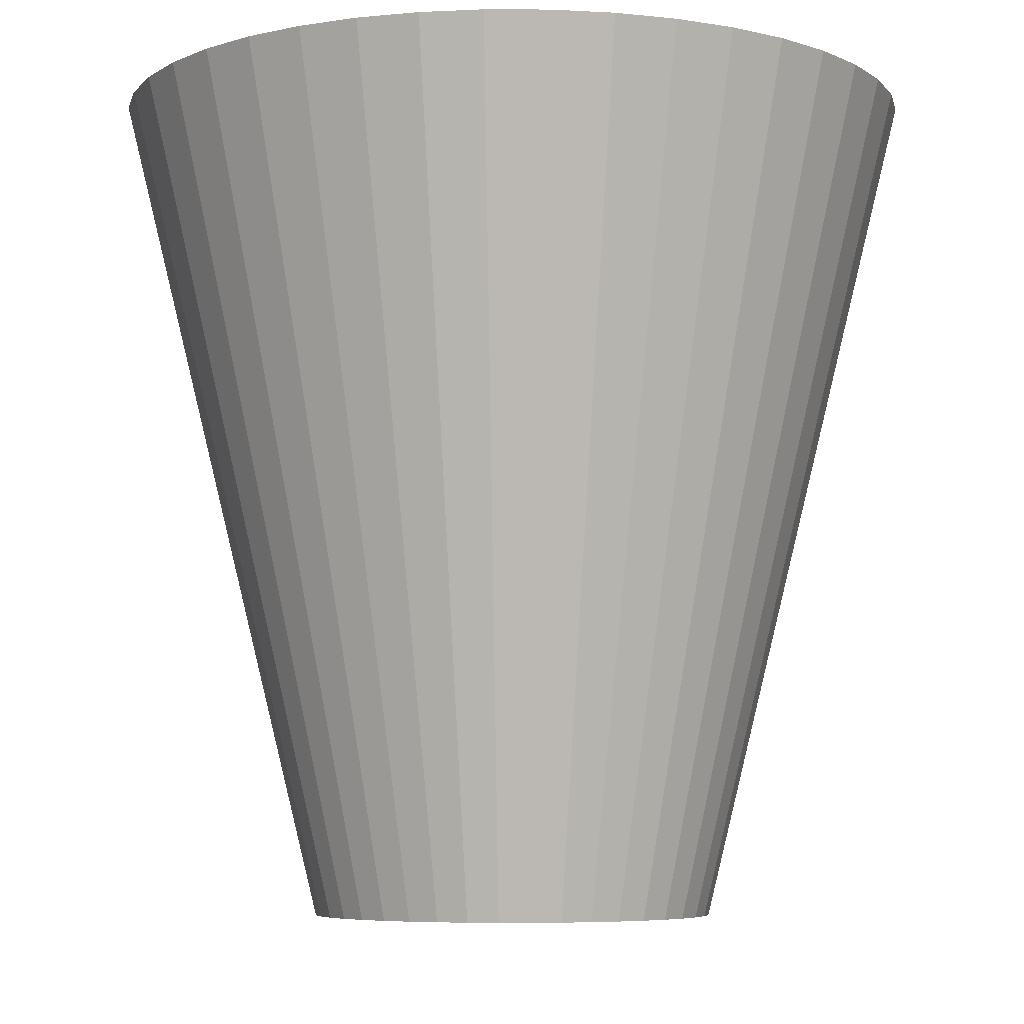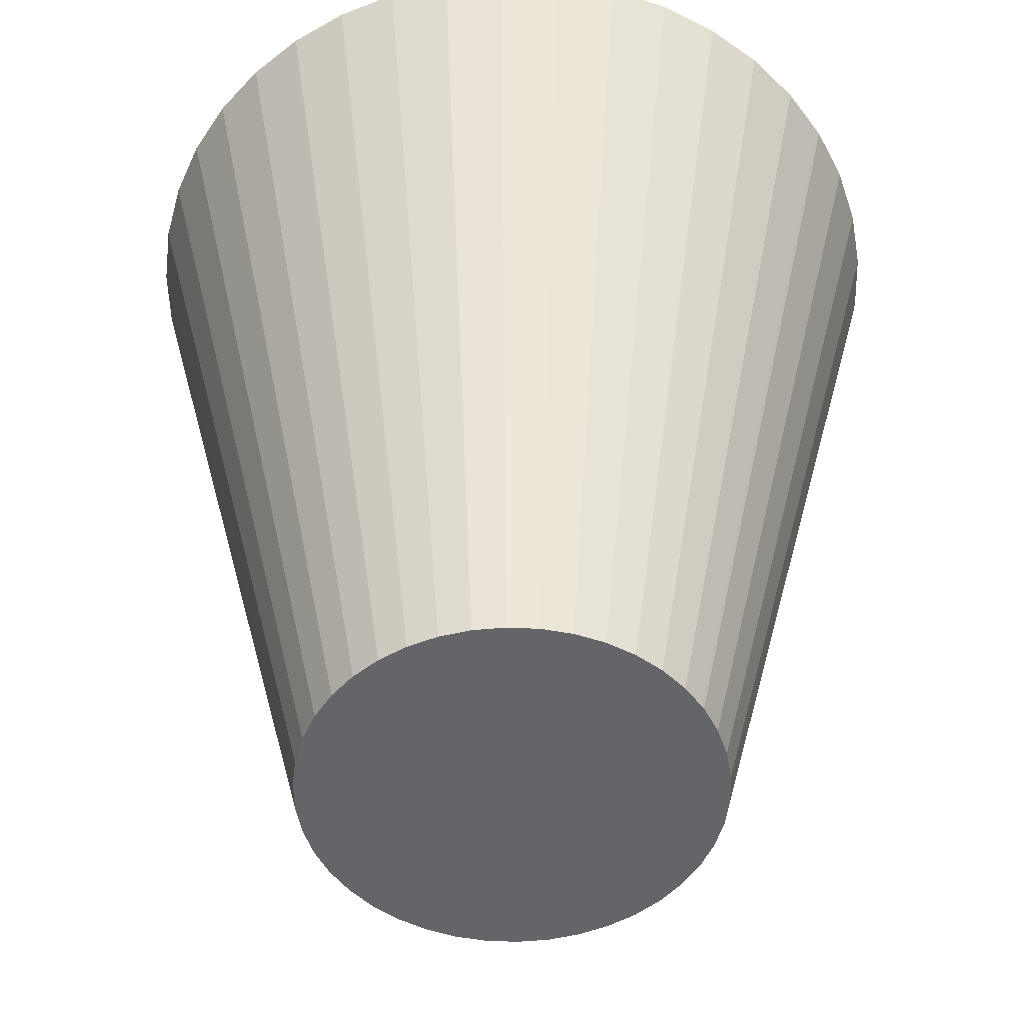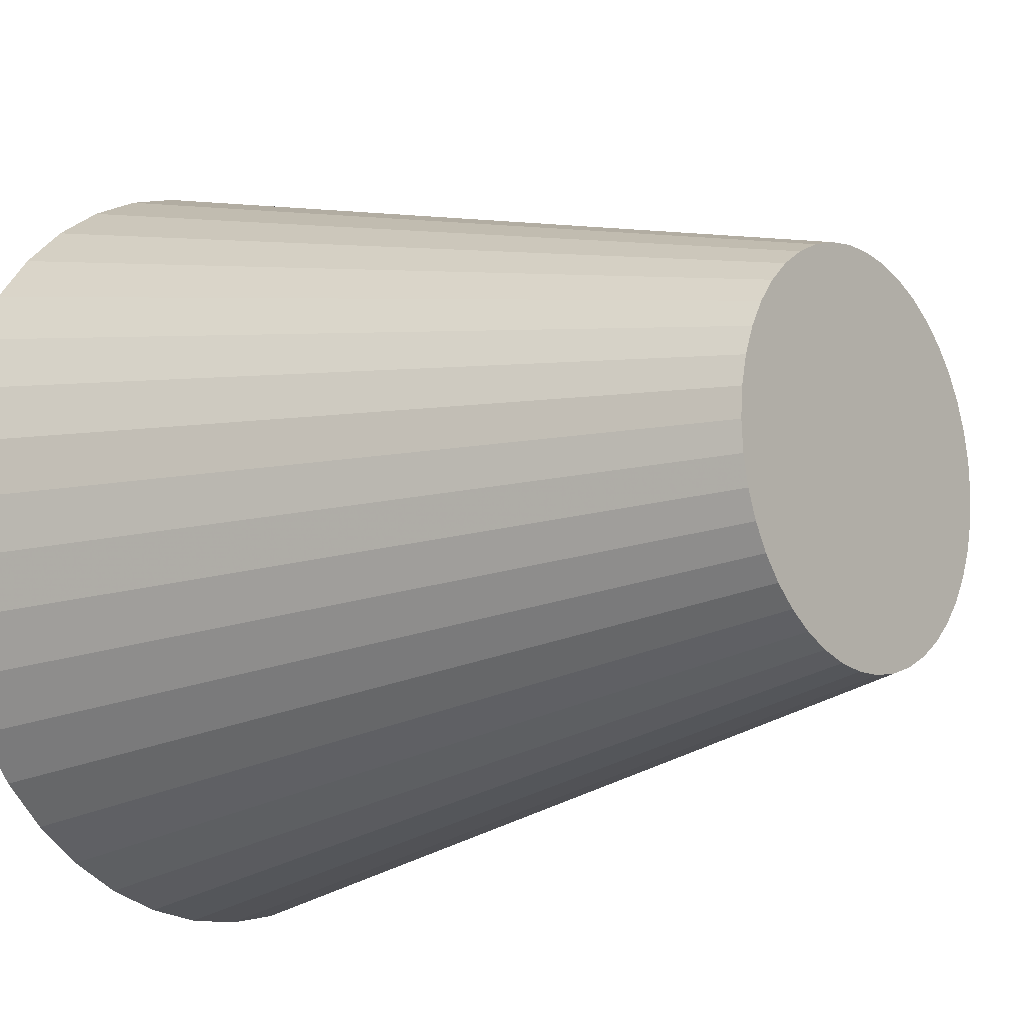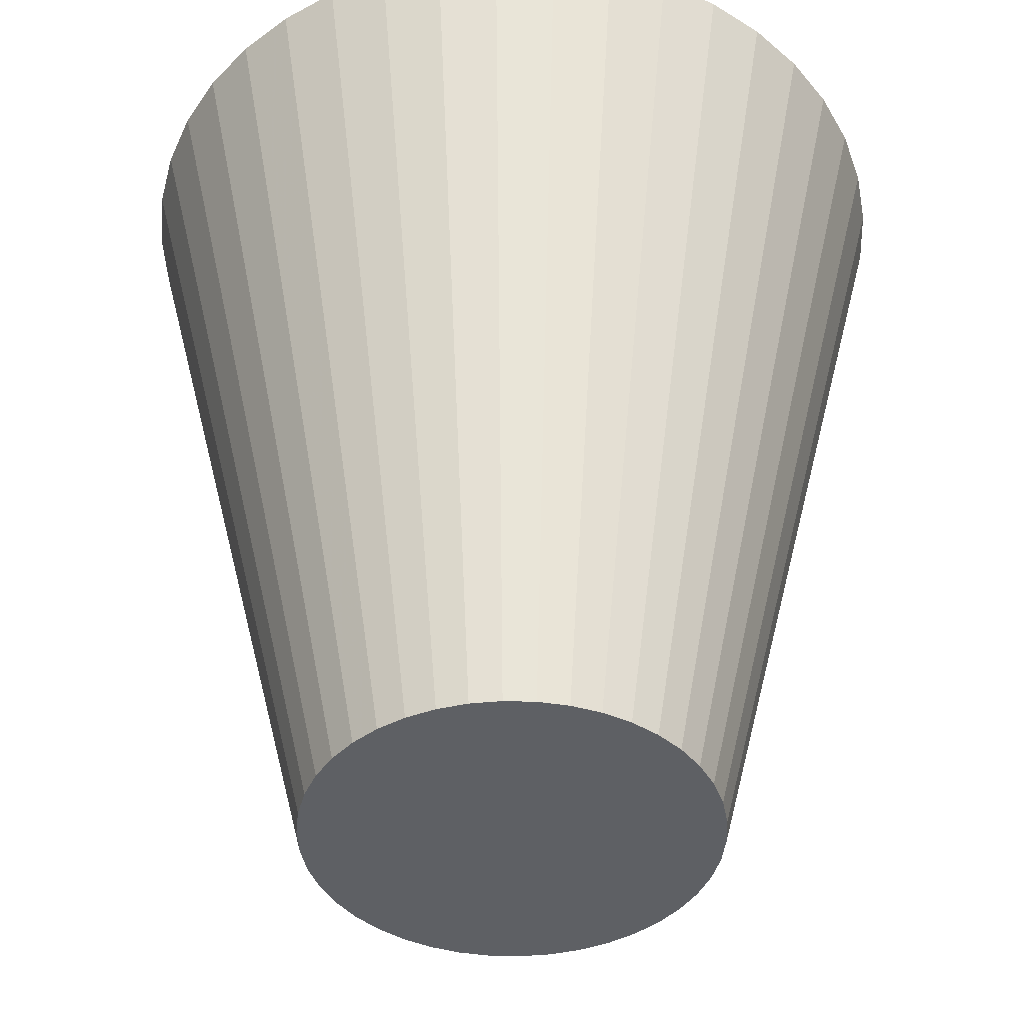
<metadata>
{"format":"obj","ext":"obj","renderer":"f3d","projection":"perspective","resolution":1024,"background":"white","views":[{"elev":-6.3,"azim":-17.8,"up":"+Z"},{"elev":-51.5,"azim":14.4,"up":"+Z"},{"elev":-11.2,"azim":128.6,"up":"+Y"},{"elev":-43.0,"azim":-130.5,"up":"+Z"}]}
</metadata>
<code>
v -8.7e-18 -6.565e-18 0.7175
v -8.7e-18 -6.565e-18 -0.7175
v 0.6966 -6.565e-18 0.7175
v 0.6888 0.1038 0.7175
v 0.6656 0.2053 0.7175
v 0.6276 0.3022 0.7175
v 0.5755 0.3924 0.7175
v 0.5106 0.4738 0.7175
v 0.4343 0.5446 0.7175
v 0.3483 0.6032 0.7175
v 0.2545 0.6484 0.7175
v 0.155 0.6791 0.7175
v 0.05205 0.6946 0.7175
v -0.05205 0.6946 0.7175
v -0.155 0.6791 0.7175
v -0.2545 0.6484 0.7175
v -0.3483 0.6032 0.7175
v -0.4343 0.5446 0.7175
v -0.5106 0.4738 0.7175
v -0.5755 0.3924 0.7175
v -0.6276 0.3022 0.7175
v -0.6656 0.2053 0.7175
v -0.6888 0.1038 0.7175
v -0.6966 7.874e-17 0.7175
v -0.6888 -0.1038 0.7175
v -0.6656 -0.2053 0.7175
v -0.6276 -0.3022 0.7175
v -0.5755 -0.3924 0.7175
v -0.5106 -0.4738 0.7175
v -0.4343 -0.5446 0.7175
v -0.3483 -0.6032 0.7175
v -0.2545 -0.6484 0.7175
v -0.155 -0.6791 0.7175
v -0.05205 -0.6946 0.7175
v 0.05205 -0.6946 0.7175
v 0.155 -0.6791 0.7175
v 0.2545 -0.6484 0.7175
v 0.3483 -0.6032 0.7175
v 0.4343 -0.5446 0.7175
v 0.5106 -0.4738 0.7175
v 0.5755 -0.3924 0.7175
v 0.6276 -0.3022 0.7175
v 0.6656 -0.2053 0.7175
v 0.6888 -0.1038 0.7175
v 0.6269 -6.565e-18 0.4305
v 0.6199 0.09344 0.4305
v 0.5991 0.1848 0.4305
v 0.5648 0.272 0.4305
v 0.518 0.3532 0.4305
v 0.4596 0.4264 0.4305
v 0.3909 0.4901 0.4305
v 0.3135 0.5429 0.4305
v 0.229 0.5836 0.4305
v 0.1395 0.6112 0.4305
v 0.04685 0.6252 0.4305
v -0.04685 0.6252 0.4305
v -0.1395 0.6112 0.4305
v -0.229 0.5836 0.4305
v -0.3135 0.5429 0.4305
v -0.3909 0.4901 0.4305
v -0.4596 0.4264 0.4305
v -0.518 0.3532 0.4305
v -0.5648 0.272 0.4305
v -0.5991 0.1848 0.4305
v -0.6199 0.09344 0.4305
v -0.6269 7.021e-17 0.4305
v -0.6199 -0.09344 0.4305
v -0.5991 -0.1848 0.4305
v -0.5648 -0.272 0.4305
v -0.518 -0.3532 0.4305
v -0.4596 -0.4264 0.4305
v -0.3909 -0.4901 0.4305
v -0.3135 -0.5429 0.4305
v -0.229 -0.5836 0.4305
v -0.1395 -0.6112 0.4305
v -0.04685 -0.6252 0.4305
v 0.04685 -0.6252 0.4305
v 0.1395 -0.6112 0.4305
v 0.229 -0.5836 0.4305
v 0.3135 -0.5429 0.4305
v 0.3909 -0.4901 0.4305
v 0.4596 -0.4264 0.4305
v 0.518 -0.3532 0.4305
v 0.5648 -0.272 0.4305
v 0.5991 -0.1848 0.4305
v 0.6199 -0.09344 0.4305
v 0.5573 -6.565e-18 0.1435
v 0.551 0.08305 0.1435
v 0.5325 0.1643 0.1435
v 0.5021 0.2418 0.1435
v 0.4604 0.3139 0.1435
v 0.4085 0.379 0.1435
v 0.3474 0.4357 0.1435
v 0.2786 0.4826 0.1435
v 0.2036 0.5187 0.1435
v 0.124 0.5433 0.1435
v 0.04164 0.5557 0.1435
v -0.04164 0.5557 0.1435
v -0.124 0.5433 0.1435
v -0.2036 0.5187 0.1435
v -0.2786 0.4826 0.1435
v -0.3474 0.4357 0.1435
v -0.4085 0.379 0.1435
v -0.4604 0.3139 0.1435
v -0.5021 0.2418 0.1435
v -0.5325 0.1643 0.1435
v -0.551 0.08305 0.1435
v -0.5573 6.168e-17 0.1435
v -0.551 -0.08305 0.1435
v -0.5325 -0.1643 0.1435
v -0.5021 -0.2418 0.1435
v -0.4604 -0.3139 0.1435
v -0.4085 -0.379 0.1435
v -0.3474 -0.4357 0.1435
v -0.2786 -0.4826 0.1435
v -0.2036 -0.5187 0.1435
v -0.124 -0.5433 0.1435
v -0.04164 -0.5557 0.1435
v 0.04164 -0.5557 0.1435
v 0.124 -0.5433 0.1435
v 0.2036 -0.5187 0.1435
v 0.2786 -0.4826 0.1435
v 0.3474 -0.4357 0.1435
v 0.4085 -0.379 0.1435
v 0.4604 -0.3139 0.1435
v 0.5021 -0.2418 0.1435
v 0.5325 -0.1643 0.1435
v 0.551 -0.08305 0.1435
v 0.4876 -6.565e-18 -0.1435
v 0.4821 0.07267 -0.1435
v 0.4659 0.1437 -0.1435
v 0.4393 0.2116 -0.1435
v 0.4029 0.2747 -0.1435
v 0.3574 0.3316 -0.1435
v 0.304 0.3812 -0.1435
v 0.2438 0.4223 -0.1435
v 0.1781 0.4539 -0.1435
v 0.1085 0.4754 -0.1435
v 0.03644 0.4862 -0.1435
v -0.03644 0.4862 -0.1435
v -0.1085 0.4754 -0.1435
v -0.1781 0.4539 -0.1435
v -0.2438 0.4223 -0.1435
v -0.304 0.3812 -0.1435
v -0.3574 0.3316 -0.1435
v -0.4029 0.2747 -0.1435
v -0.4393 0.2116 -0.1435
v -0.4659 0.1437 -0.1435
v -0.4821 0.07267 -0.1435
v -0.4876 5.315e-17 -0.1435
v -0.4821 -0.07267 -0.1435
v -0.4659 -0.1437 -0.1435
v -0.4393 -0.2116 -0.1435
v -0.4029 -0.2747 -0.1435
v -0.3574 -0.3316 -0.1435
v -0.304 -0.3812 -0.1435
v -0.2438 -0.4223 -0.1435
v -0.1781 -0.4539 -0.1435
v -0.1085 -0.4754 -0.1435
v -0.03644 -0.4862 -0.1435
v 0.03644 -0.4862 -0.1435
v 0.1085 -0.4754 -0.1435
v 0.1781 -0.4539 -0.1435
v 0.2438 -0.4223 -0.1435
v 0.304 -0.3812 -0.1435
v 0.3574 -0.3316 -0.1435
v 0.4029 -0.2747 -0.1435
v 0.4393 -0.2116 -0.1435
v 0.4659 -0.1437 -0.1435
v 0.4821 -0.07267 -0.1435
v 0.4179 -6.565e-18 -0.4305
v 0.4133 0.06229 -0.4305
v 0.3994 0.1232 -0.4305
v 0.3765 0.1813 -0.4305
v 0.3453 0.2354 -0.4305
v 0.3064 0.2843 -0.4305
v 0.2606 0.3268 -0.4305
v 0.209 0.3619 -0.4305
v 0.1527 0.389 -0.4305
v 0.093 0.4075 -0.4305
v 0.03123 0.4168 -0.4305
v -0.03123 0.4168 -0.4305
v -0.093 0.4075 -0.4305
v -0.1527 0.389 -0.4305
v -0.209 0.3619 -0.4305
v -0.2606 0.3268 -0.4305
v -0.3064 0.2843 -0.4305
v -0.3453 0.2354 -0.4305
v -0.3765 0.1813 -0.4305
v -0.3994 0.1232 -0.4305
v -0.4133 0.06229 -0.4305
v -0.4179 4.462e-17 -0.4305
v -0.4133 -0.06229 -0.4305
v -0.3994 -0.1232 -0.4305
v -0.3765 -0.1813 -0.4305
v -0.3453 -0.2354 -0.4305
v -0.3064 -0.2843 -0.4305
v -0.2606 -0.3268 -0.4305
v -0.209 -0.3619 -0.4305
v -0.1527 -0.389 -0.4305
v -0.093 -0.4075 -0.4305
v -0.03123 -0.4168 -0.4305
v 0.03123 -0.4168 -0.4305
v 0.093 -0.4075 -0.4305
v 0.1527 -0.389 -0.4305
v 0.209 -0.3619 -0.4305
v 0.2606 -0.3268 -0.4305
v 0.3064 -0.2843 -0.4305
v 0.3453 -0.2354 -0.4305
v 0.3765 -0.1813 -0.4305
v 0.3994 -0.1232 -0.4305
v 0.4133 -0.06229 -0.4305
v 0.3483 -6.565e-18 -0.7175
v 0.3444 0.05191 -0.7175
v 0.3328 0.1027 -0.7175
v 0.3138 0.1511 -0.7175
v 0.2878 0.1962 -0.7175
v 0.2553 0.2369 -0.7175
v 0.2172 0.2723 -0.7175
v 0.1741 0.3016 -0.7175
v 0.1272 0.3242 -0.7175
v 0.0775 0.3396 -0.7175
v 0.02603 0.3473 -0.7175
v -0.02603 0.3473 -0.7175
v -0.0775 0.3396 -0.7175
v -0.1272 0.3242 -0.7175
v -0.1741 0.3016 -0.7175
v -0.2172 0.2723 -0.7175
v -0.2553 0.2369 -0.7175
v -0.2878 0.1962 -0.7175
v -0.3138 0.1511 -0.7175
v -0.3328 0.1027 -0.7175
v -0.3444 0.05191 -0.7175
v -0.3483 3.609e-17 -0.7175
v -0.3444 -0.05191 -0.7175
v -0.3328 -0.1027 -0.7175
v -0.3138 -0.1511 -0.7175
v -0.2878 -0.1962 -0.7175
v -0.2553 -0.2369 -0.7175
v -0.2172 -0.2723 -0.7175
v -0.1741 -0.3016 -0.7175
v -0.1272 -0.3242 -0.7175
v -0.0775 -0.3396 -0.7175
v -0.02603 -0.3473 -0.7175
v 0.02603 -0.3473 -0.7175
v 0.0775 -0.3396 -0.7175
v 0.1272 -0.3242 -0.7175
v 0.1741 -0.3016 -0.7175
v 0.2172 -0.2723 -0.7175
v 0.2553 -0.2369 -0.7175
v 0.2878 -0.1962 -0.7175
v 0.3138 -0.1511 -0.7175
v 0.3328 -0.1027 -0.7175
v 0.3444 -0.05191 -0.7175
f 1 3 4
f 2 214 213
f 1 4 5
f 2 215 214
f 1 5 6
f 2 216 215
f 1 6 7
f 2 217 216
f 1 7 8
f 2 218 217
f 1 8 9
f 2 219 218
f 1 9 10
f 2 220 219
f 1 10 11
f 2 221 220
f 1 11 12
f 2 222 221
f 1 12 13
f 2 223 222
f 1 13 14
f 2 224 223
f 1 14 15
f 2 225 224
f 1 15 16
f 2 226 225
f 1 16 17
f 2 227 226
f 1 17 18
f 2 228 227
f 1 18 19
f 2 229 228
f 1 19 20
f 2 230 229
f 1 20 21
f 2 231 230
f 1 21 22
f 2 232 231
f 1 22 23
f 2 233 232
f 1 23 24
f 2 234 233
f 1 24 25
f 2 235 234
f 1 25 26
f 2 236 235
f 1 26 27
f 2 237 236
f 1 27 28
f 2 238 237
f 1 28 29
f 2 239 238
f 1 29 30
f 2 240 239
f 1 30 31
f 2 241 240
f 1 31 32
f 2 242 241
f 1 32 33
f 2 243 242
f 1 33 34
f 2 244 243
f 1 34 35
f 2 245 244
f 1 35 36
f 2 246 245
f 1 36 37
f 2 247 246
f 1 37 38
f 2 248 247
f 1 38 39
f 2 249 248
f 1 39 40
f 2 250 249
f 1 40 41
f 2 251 250
f 1 41 42
f 2 252 251
f 1 42 43
f 2 253 252
f 1 43 44
f 2 254 253
f 1 44 3
f 2 213 254
f 45 4 3
f 45 46 4
f 46 5 4
f 46 47 5
f 47 6 5
f 47 48 6
f 48 7 6
f 48 49 7
f 49 8 7
f 49 50 8
f 50 9 8
f 50 51 9
f 51 10 9
f 51 52 10
f 52 11 10
f 52 53 11
f 53 12 11
f 53 54 12
f 54 13 12
f 54 55 13
f 55 14 13
f 55 56 14
f 56 15 14
f 56 57 15
f 57 16 15
f 57 58 16
f 58 17 16
f 58 59 17
f 59 18 17
f 59 60 18
f 60 19 18
f 60 61 19
f 61 20 19
f 61 62 20
f 62 21 20
f 62 63 21
f 63 22 21
f 63 64 22
f 64 23 22
f 64 65 23
f 65 24 23
f 65 66 24
f 66 25 24
f 66 67 25
f 67 26 25
f 67 68 26
f 68 27 26
f 68 69 27
f 69 28 27
f 69 70 28
f 70 29 28
f 70 71 29
f 71 30 29
f 71 72 30
f 72 31 30
f 72 73 31
f 73 32 31
f 73 74 32
f 74 33 32
f 74 75 33
f 75 34 33
f 75 76 34
f 76 35 34
f 76 77 35
f 77 36 35
f 77 78 36
f 78 37 36
f 78 79 37
f 79 38 37
f 79 80 38
f 80 39 38
f 80 81 39
f 81 40 39
f 81 82 40
f 82 41 40
f 82 83 41
f 83 42 41
f 83 84 42
f 84 43 42
f 84 85 43
f 85 44 43
f 85 86 44
f 86 3 44
f 86 45 3
f 87 46 45
f 87 88 46
f 88 47 46
f 88 89 47
f 89 48 47
f 89 90 48
f 90 49 48
f 90 91 49
f 91 50 49
f 91 92 50
f 92 51 50
f 92 93 51
f 93 52 51
f 93 94 52
f 94 53 52
f 94 95 53
f 95 54 53
f 95 96 54
f 96 55 54
f 96 97 55
f 97 56 55
f 97 98 56
f 98 57 56
f 98 99 57
f 99 58 57
f 99 100 58
f 100 59 58
f 100 101 59
f 101 60 59
f 101 102 60
f 102 61 60
f 102 103 61
f 103 62 61
f 103 104 62
f 104 63 62
f 104 105 63
f 105 64 63
f 105 106 64
f 106 65 64
f 106 107 65
f 107 66 65
f 107 108 66
f 108 67 66
f 108 109 67
f 109 68 67
f 109 110 68
f 110 69 68
f 110 111 69
f 111 70 69
f 111 112 70
f 112 71 70
f 112 113 71
f 113 72 71
f 113 114 72
f 114 73 72
f 114 115 73
f 115 74 73
f 115 116 74
f 116 75 74
f 116 117 75
f 117 76 75
f 117 118 76
f 118 77 76
f 118 119 77
f 119 78 77
f 119 120 78
f 120 79 78
f 120 121 79
f 121 80 79
f 121 122 80
f 122 81 80
f 122 123 81
f 123 82 81
f 123 124 82
f 124 83 82
f 124 125 83
f 125 84 83
f 125 126 84
f 126 85 84
f 126 127 85
f 127 86 85
f 127 128 86
f 128 45 86
f 128 87 45
f 129 88 87
f 129 130 88
f 130 89 88
f 130 131 89
f 131 90 89
f 131 132 90
f 132 91 90
f 132 133 91
f 133 92 91
f 133 134 92
f 134 93 92
f 134 135 93
f 135 94 93
f 135 136 94
f 136 95 94
f 136 137 95
f 137 96 95
f 137 138 96
f 138 97 96
f 138 139 97
f 139 98 97
f 139 140 98
f 140 99 98
f 140 141 99
f 141 100 99
f 141 142 100
f 142 101 100
f 142 143 101
f 143 102 101
f 143 144 102
f 144 103 102
f 144 145 103
f 145 104 103
f 145 146 104
f 146 105 104
f 146 147 105
f 147 106 105
f 147 148 106
f 148 107 106
f 148 149 107
f 149 108 107
f 149 150 108
f 150 109 108
f 150 151 109
f 151 110 109
f 151 152 110
f 152 111 110
f 152 153 111
f 153 112 111
f 153 154 112
f 154 113 112
f 154 155 113
f 155 114 113
f 155 156 114
f 156 115 114
f 156 157 115
f 157 116 115
f 157 158 116
f 158 117 116
f 158 159 117
f 159 118 117
f 159 160 118
f 160 119 118
f 160 161 119
f 161 120 119
f 161 162 120
f 162 121 120
f 162 163 121
f 163 122 121
f 163 164 122
f 164 123 122
f 164 165 123
f 165 124 123
f 165 166 124
f 166 125 124
f 166 167 125
f 167 126 125
f 167 168 126
f 168 127 126
f 168 169 127
f 169 128 127
f 169 170 128
f 170 87 128
f 170 129 87
f 171 130 129
f 171 172 130
f 172 131 130
f 172 173 131
f 173 132 131
f 173 174 132
f 174 133 132
f 174 175 133
f 175 134 133
f 175 176 134
f 176 135 134
f 176 177 135
f 177 136 135
f 177 178 136
f 178 137 136
f 178 179 137
f 179 138 137
f 179 180 138
f 180 139 138
f 180 181 139
f 181 140 139
f 181 182 140
f 182 141 140
f 182 183 141
f 183 142 141
f 183 184 142
f 184 143 142
f 184 185 143
f 185 144 143
f 185 186 144
f 186 145 144
f 186 187 145
f 187 146 145
f 187 188 146
f 188 147 146
f 188 189 147
f 189 148 147
f 189 190 148
f 190 149 148
f 190 191 149
f 191 150 149
f 191 192 150
f 192 151 150
f 192 193 151
f 193 152 151
f 193 194 152
f 194 153 152
f 194 195 153
f 195 154 153
f 195 196 154
f 196 155 154
f 196 197 155
f 197 156 155
f 197 198 156
f 198 157 156
f 198 199 157
f 199 158 157
f 199 200 158
f 200 159 158
f 200 201 159
f 201 160 159
f 201 202 160
f 202 161 160
f 202 203 161
f 203 162 161
f 203 204 162
f 204 163 162
f 204 205 163
f 205 164 163
f 205 206 164
f 206 165 164
f 206 207 165
f 207 166 165
f 207 208 166
f 208 167 166
f 208 209 167
f 209 168 167
f 209 210 168
f 210 169 168
f 210 211 169
f 211 170 169
f 211 212 170
f 212 129 170
f 212 171 129
f 213 172 171
f 213 214 172
f 214 173 172
f 214 215 173
f 215 174 173
f 215 216 174
f 216 175 174
f 216 217 175
f 217 176 175
f 217 218 176
f 218 177 176
f 218 219 177
f 219 178 177
f 219 220 178
f 220 179 178
f 220 221 179
f 221 180 179
f 221 222 180
f 222 181 180
f 222 223 181
f 223 182 181
f 223 224 182
f 224 183 182
f 224 225 183
f 225 184 183
f 225 226 184
f 226 185 184
f 226 227 185
f 227 186 185
f 227 228 186
f 228 187 186
f 228 229 187
f 229 188 187
f 229 230 188
f 230 189 188
f 230 231 189
f 231 190 189
f 231 232 190
f 232 191 190
f 232 233 191
f 233 192 191
f 233 234 192
f 234 193 192
f 234 235 193
f 235 194 193
f 235 236 194
f 236 195 194
f 236 237 195
f 237 196 195
f 237 238 196
f 238 197 196
f 238 239 197
f 239 198 197
f 239 240 198
f 240 199 198
f 240 241 199
f 241 200 199
f 241 242 200
f 242 201 200
f 242 243 201
f 243 202 201
f 243 244 202
f 244 203 202
f 244 245 203
f 245 204 203
f 245 246 204
f 246 205 204
f 246 247 205
f 247 206 205
f 247 248 206
f 248 207 206
f 248 249 207
f 249 208 207
f 249 250 208
f 250 209 208
f 250 251 209
f 251 210 209
f 251 252 210
f 252 211 210
f 252 253 211
f 253 212 211
f 253 254 212
f 254 171 212
f 254 213 171

</code>
